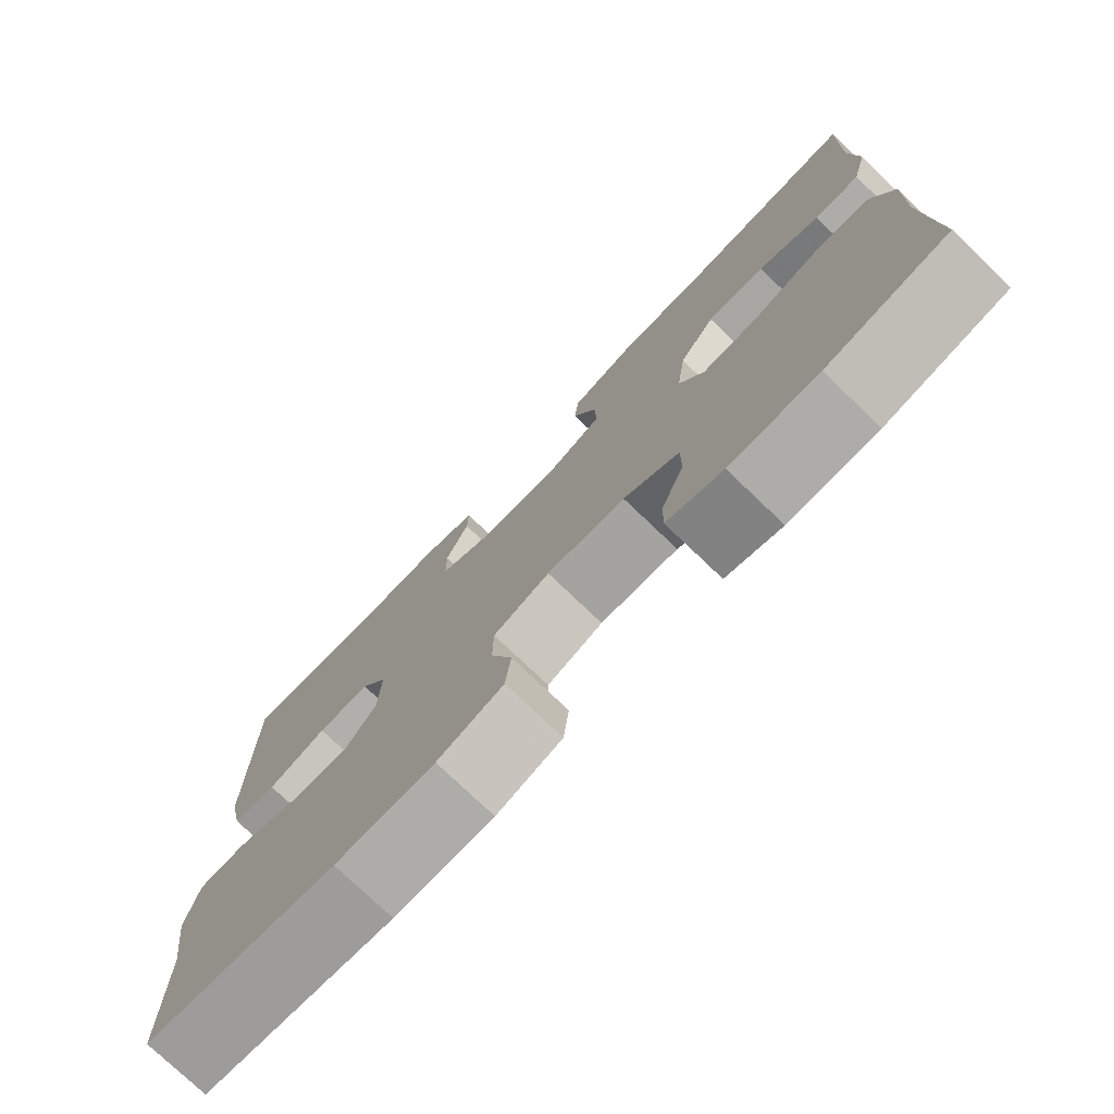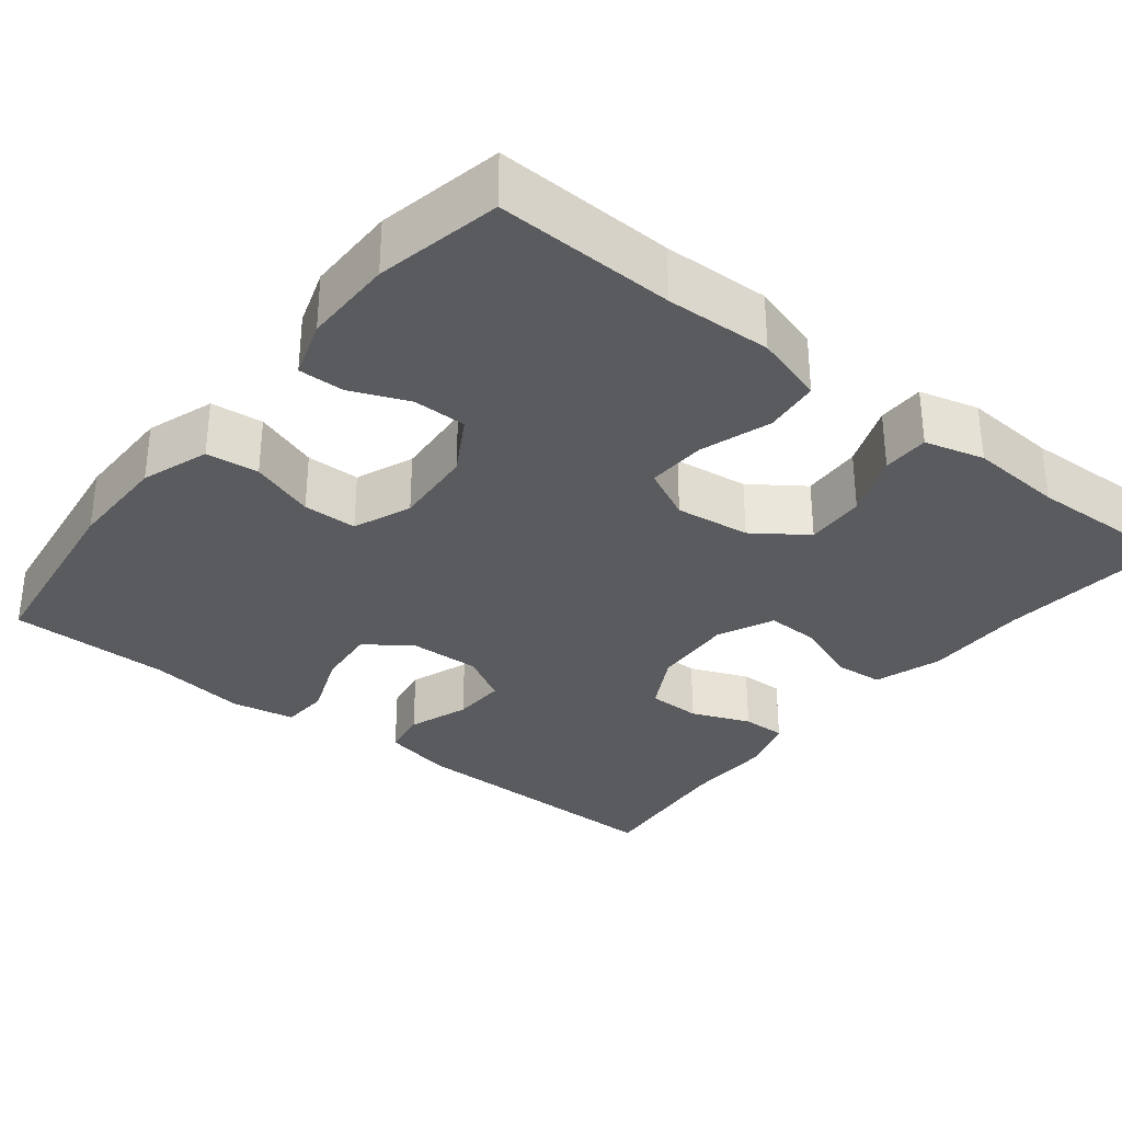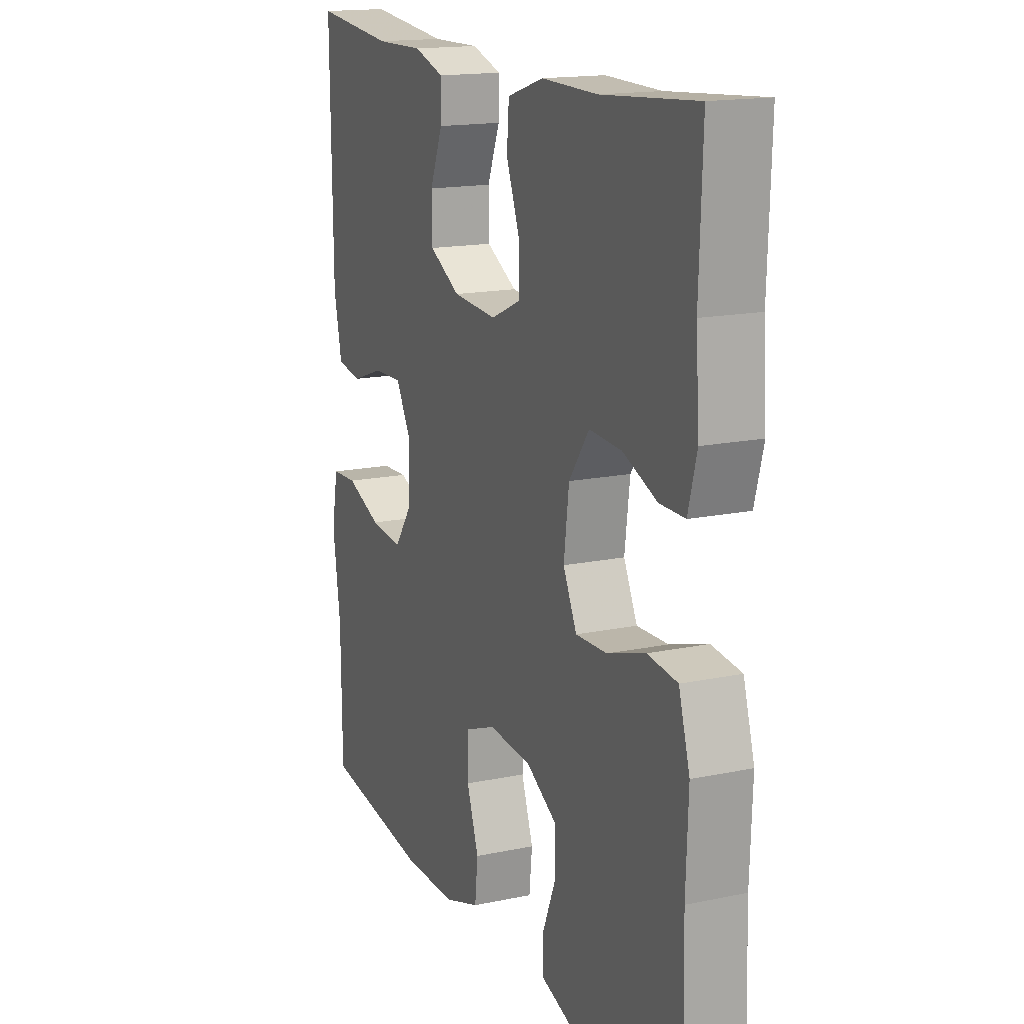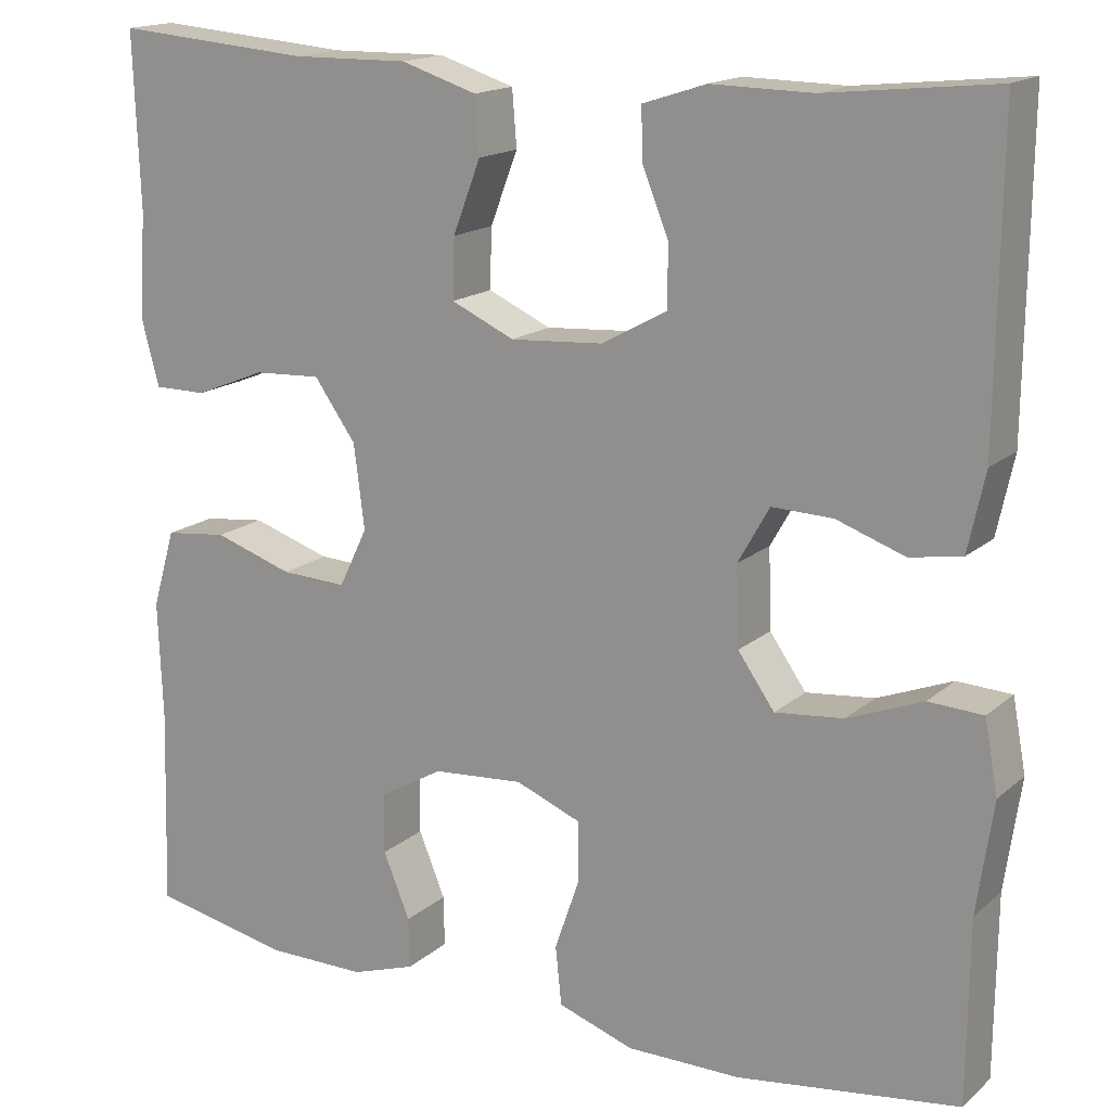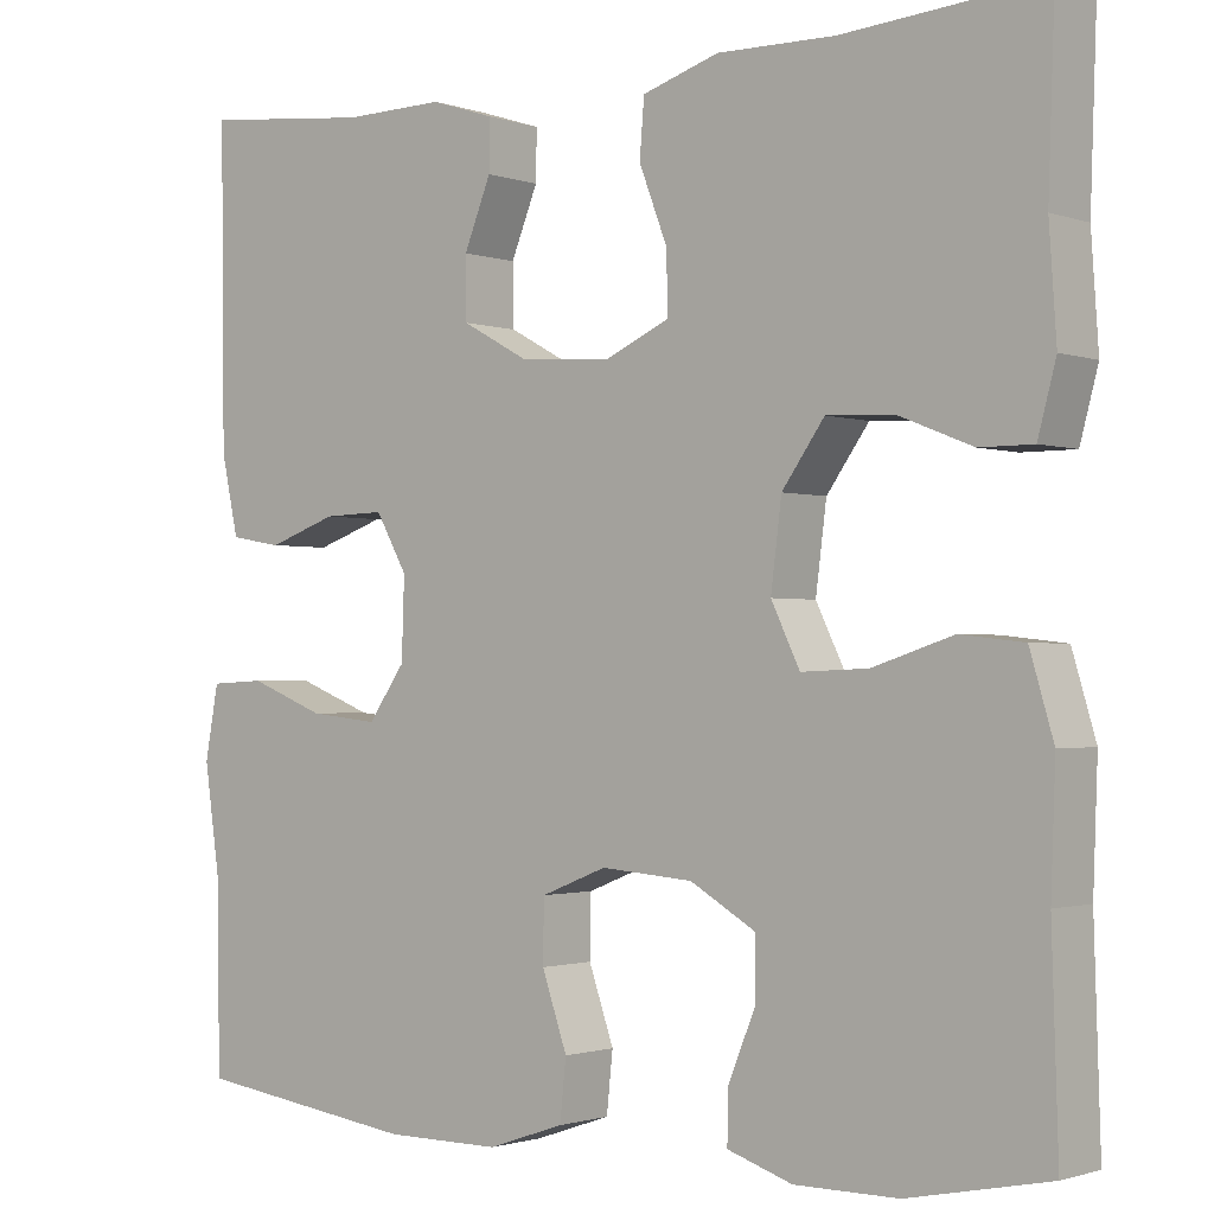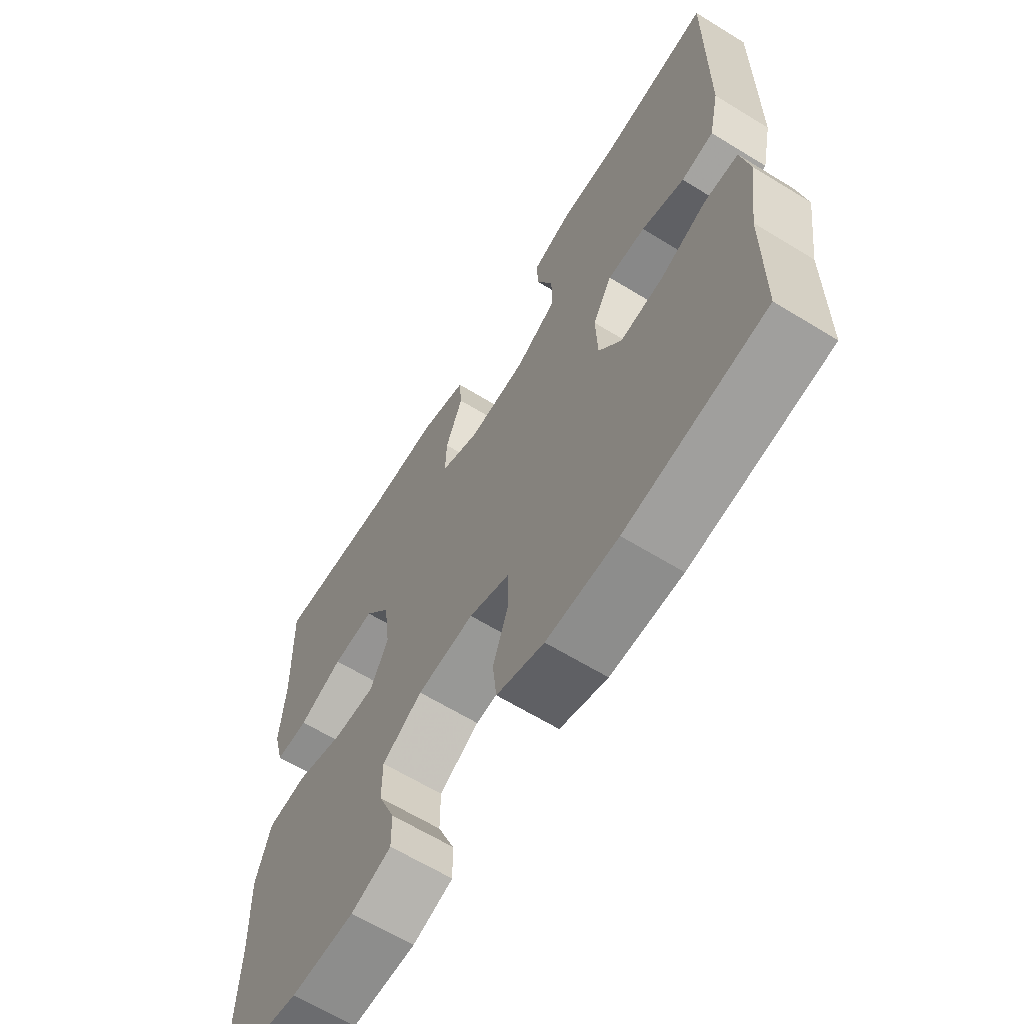
<metadata>
{"format":"obj","ext":"obj","renderer":"f3d","projection":"perspective","resolution":1024,"background":"white","views":[{"elev":-76.7,"azim":-133.7,"up":"+Z"},{"elev":-32.2,"azim":-128.5,"up":"+Y"},{"elev":16.2,"azim":-113.4,"up":"+Z"},{"elev":16.3,"azim":31.3,"up":"+Z"},{"elev":-1.4,"azim":-141.0,"up":"+Z"},{"elev":-64.4,"azim":58.3,"up":"+Z"}]}
</metadata>
<code>
v 0.5 0.07 0.5
v 0.496 0.07 0.15
v 0.477 0.07 0.062
v 0.419 0.07 0.052
v 0.342 0.07 0.079
v 0.274 0.07 0.081
v 0.239 0.07 0.019
v 0.242 0.07 -0.07
v 0.283 0.07 -0.128
v 0.36 0.07 -0.12
v 0.444 0.07 -0.087
v 0.505 0.07 -0.09
v 0.52 0.07 -0.171
v 0.502 0.07 -0.296
v 0.5 0.07 -0.5
v 0.251 0.07 -0.534
v 0.123 0.07 -0.534
v 0.038 0.07 -0.505
v 0.031 0.07 -0.439
v 0.059 0.07 -0.358
v 0.058 0.07 -0.29
v -0.015 0.07 -0.261
v -0.117 0.07 -0.269
v -0.189 0.07 -0.311
v -0.189 0.07 -0.378
v -0.159 0.07 -0.451
v -0.158 0.07 -0.508
v -0.23 0.07 -0.532
v -0.344 0.07 -0.532
v -0.5 0.07 -0.5
v -0.493 0.07 -0.276
v -0.498 0.07 -0.143
v -0.472 0.07 -0.055
v -0.402 0.07 -0.047
v -0.313 0.07 -0.076
v -0.239 0.07 -0.079
v -0.207 0.07 -0.013
v -0.219 0.07 0.081
v -0.266 0.07 0.147
v -0.342 0.07 0.143
v -0.422 0.07 0.111
v -0.481 0.07 0.111
v -0.501 0.07 0.186
v -0.493 0.07 0.304
v -0.5 0.07 0.5
v -0.279 0.07 0.482
v -0.148 0.07 0.484
v -0.063 0.07 0.457
v -0.058 0.07 0.394
v -0.089 0.07 0.313
v -0.091 0.07 0.246
v -0.02 0.07 0.214
v 0.084 0.07 0.221
v 0.157 0.07 0.261
v 0.158 0.07 0.329
v 0.128 0.07 0.403
v 0.127 0.07 0.459
v 0.198 0.07 0.482
v 0.311 0.07 0.48
v 0.5 0 0.5
v 0.496 0 0.15
v 0.477 0 0.062
v 0.419 0 0.052
v 0.342 0 0.079
v 0.274 0 0.081
v 0.239 0 0.019
v 0.242 0 -0.07
v 0.283 0 -0.128
v 0.36 0 -0.12
v 0.444 0 -0.087
v 0.505 0 -0.09
v 0.52 0 -0.171
v 0.502 0 -0.296
v 0.5 0 -0.5
v 0.251 0 -0.534
v 0.123 0 -0.534
v 0.038 0 -0.505
v 0.031 0 -0.439
v 0.059 0 -0.358
v 0.058 0 -0.29
v -0.015 0 -0.261
v -0.117 0 -0.269
v -0.189 0 -0.311
v -0.189 0 -0.378
v -0.159 0 -0.451
v -0.158 0 -0.508
v -0.23 0 -0.532
v -0.344 0 -0.532
v -0.5 0 -0.5
v -0.493 0 -0.276
v -0.498 0 -0.143
v -0.472 0 -0.055
v -0.402 0 -0.047
v -0.313 0 -0.076
v -0.239 0 -0.079
v -0.207 0 -0.013
v -0.219 0 0.081
v -0.266 0 0.147
v -0.342 0 0.143
v -0.422 0 0.111
v -0.481 0 0.111
v -0.501 0 0.186
v -0.493 0 0.304
v -0.5 0 0.5
v -0.279 0 0.482
v -0.148 0 0.484
v -0.063 0 0.457
v -0.058 0 0.394
v -0.089 0 0.313
v -0.091 0 0.246
v -0.02 0 0.214
v 0.084 0 0.221
v 0.157 0 0.261
v 0.158 0 0.329
v 0.128 0 0.403
v 0.127 0 0.459
v 0.198 0 0.482
v 0.311 0 0.48
f 57 58 59
f 56 57 59
f 55 56 59
f 3 4 5
f 2 3 5
f 1 2 5
f 59 1 5
f 55 59 5
f 54 55 5
f 53 54 5 6
f 52 53 6 7
f 51 52 7 8
f 48 49 50
f 47 48 50
f 46 47 50
f 46 50 51
f 45 46 51
f 44 45 51
f 43 44 51
f 42 43 51
f 41 42 51
f 40 41 51
f 39 40 51
f 51 8 9
f 39 51 9
f 38 39 9
f 33 34 35
f 32 33 35
f 31 32 35
f 31 35 36
f 29 30 31
f 28 29 31
f 27 28 31
f 26 27 31
f 25 26 31
f 24 25 31 36
f 23 24 36 37
f 18 19 20
f 17 18 20
f 16 17 20
f 15 16 20
f 14 15 20
f 14 20 21
f 13 14 21
f 12 13 21
f 11 12 21
f 10 11 21
f 9 10 21 22
f 23 37 38
f 22 23 38
f 9 22 38
f 118 117 116
f 118 116 115
f 118 115 114
f 64 63 62
f 64 62 61
f 64 61 60
f 64 60 118
f 64 118 114
f 64 114 113
f 65 64 113 112
f 66 65 112 111
f 67 66 111 110
f 109 108 107
f 109 107 106
f 109 106 105
f 110 109 105
f 110 105 104
f 110 104 103
f 110 103 102
f 110 102 101
f 110 101 100
f 110 100 99
f 110 99 98
f 68 67 110
f 68 110 98
f 68 98 97
f 94 93 92
f 94 92 91
f 94 91 90
f 95 94 90
f 90 89 88
f 90 88 87
f 90 87 86
f 90 86 85
f 90 85 84
f 95 90 84 83
f 96 95 83 82
f 79 78 77
f 79 77 76
f 79 76 75
f 79 75 74
f 79 74 73
f 80 79 73
f 80 73 72
f 80 72 71
f 80 71 70
f 80 70 69
f 81 80 69 68
f 97 96 82
f 97 82 81
f 97 81 68
f 1 60 61 2
f 2 61 62 3
f 3 62 63 4
f 4 63 64 5
f 5 64 65 6
f 6 65 66 7
f 7 66 67 8
f 8 67 68 9
f 9 68 69 10
f 10 69 70 11
f 11 70 71 12
f 12 71 72 13
f 13 72 73 14
f 14 73 74 15
f 15 74 75 16
f 16 75 76 17
f 17 76 77 18
f 18 77 78 19
f 19 78 79 20
f 20 79 80 21
f 21 80 81 22
f 22 81 82 23
f 23 82 83 24
f 24 83 84 25
f 25 84 85 26
f 26 85 86 27
f 27 86 87 28
f 28 87 88 29
f 29 88 89 30
f 30 89 90 31
f 31 90 91 32
f 32 91 92 33
f 33 92 93 34
f 34 93 94 35
f 35 94 95 36
f 36 95 96 37
f 37 96 97 38
f 38 97 98 39
f 39 98 99 40
f 40 99 100 41
f 41 100 101 42
f 42 101 102 43
f 43 102 103 44
f 44 103 104 45
f 45 104 105 46
f 46 105 106 47
f 47 106 107 48
f 48 107 108 49
f 49 108 109 50
f 50 109 110 51
f 51 110 111 52
f 52 111 112 53
f 53 112 113 54
f 54 113 114 55
f 55 114 115 56
f 56 115 116 57
f 57 116 117 58
f 58 117 118 59
f 59 118 60 1

</code>
